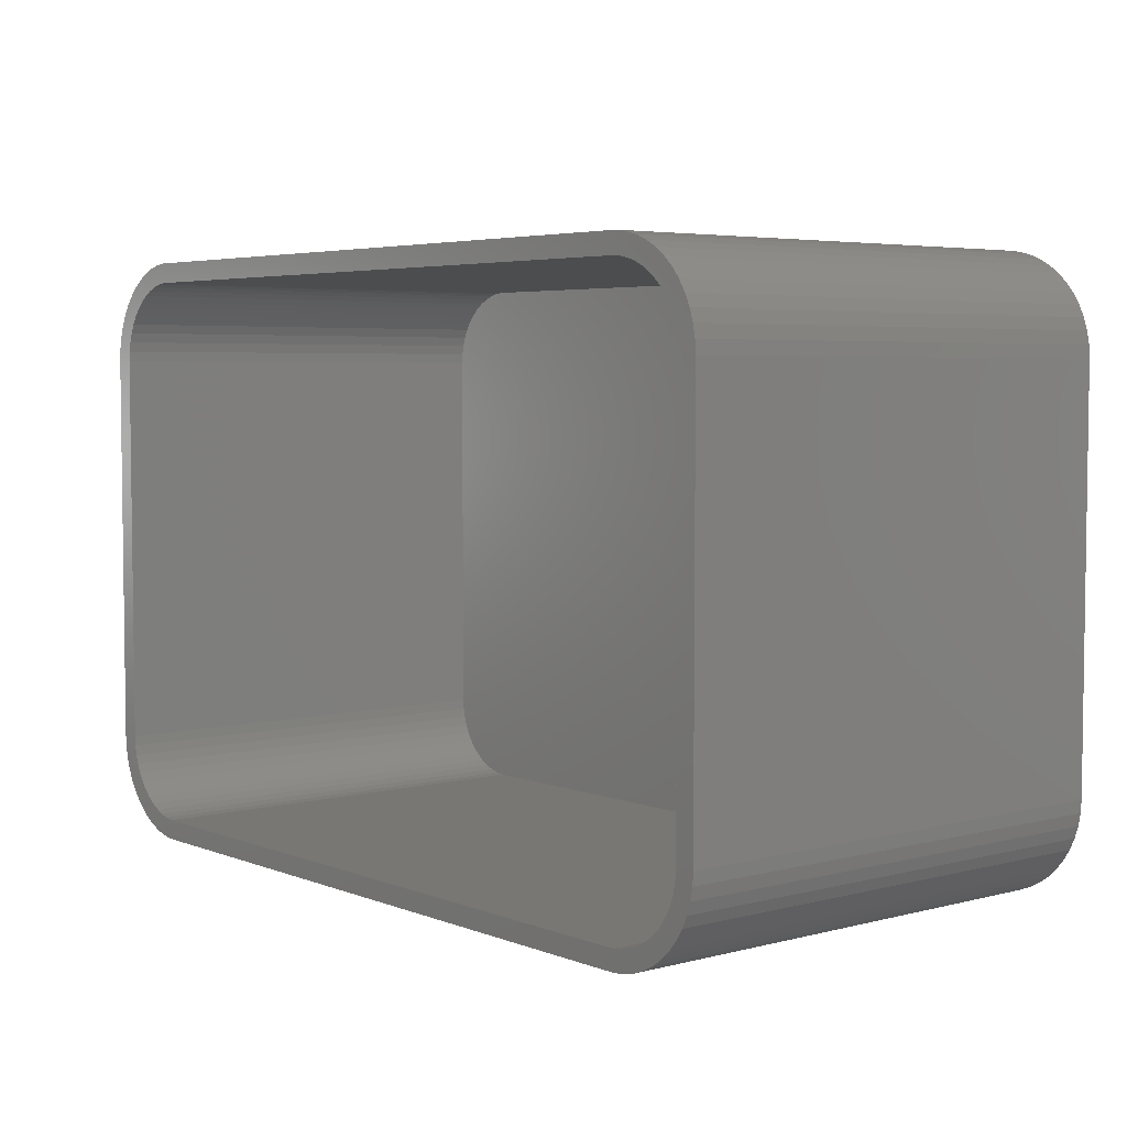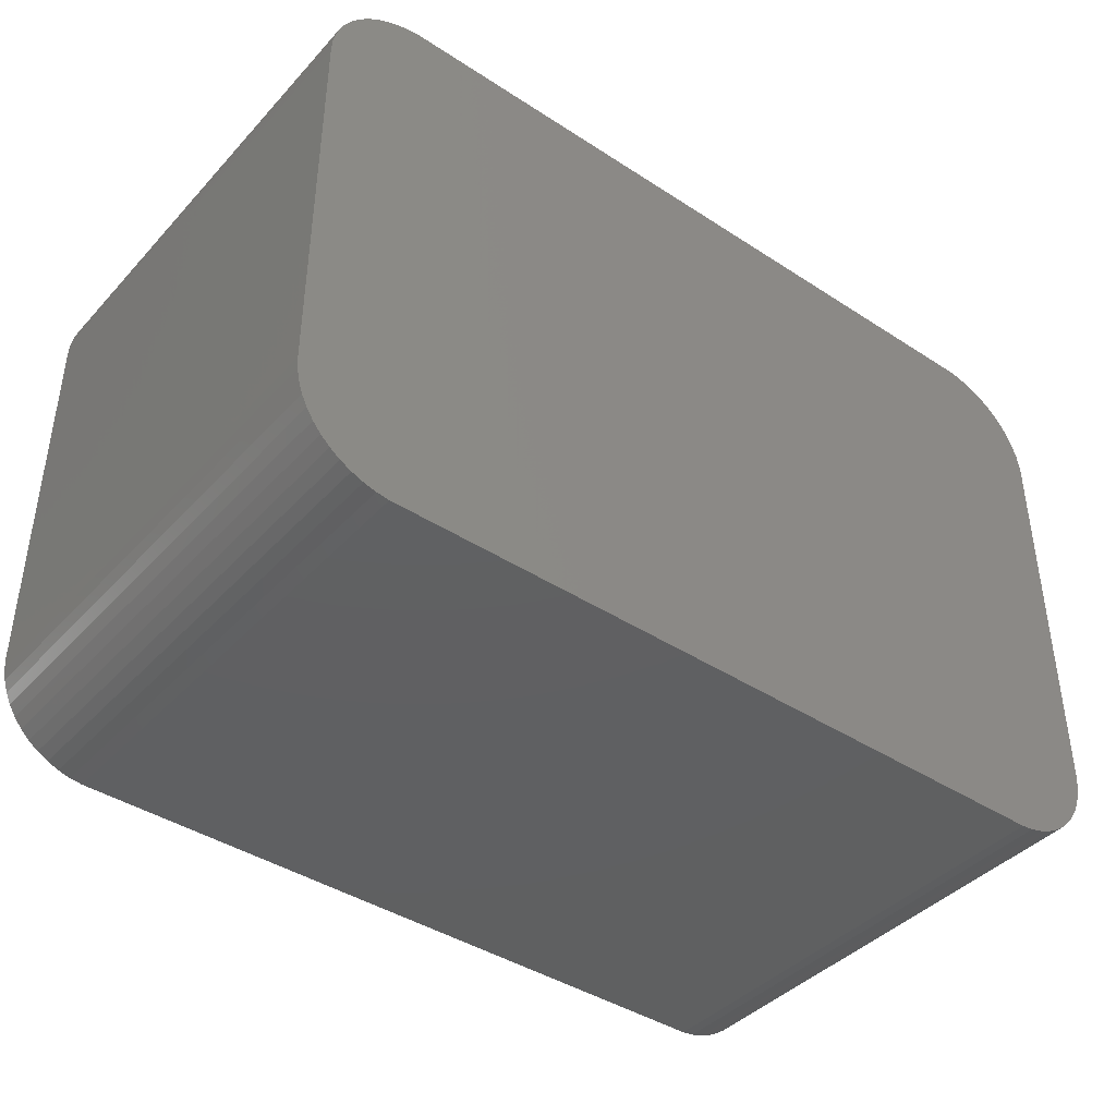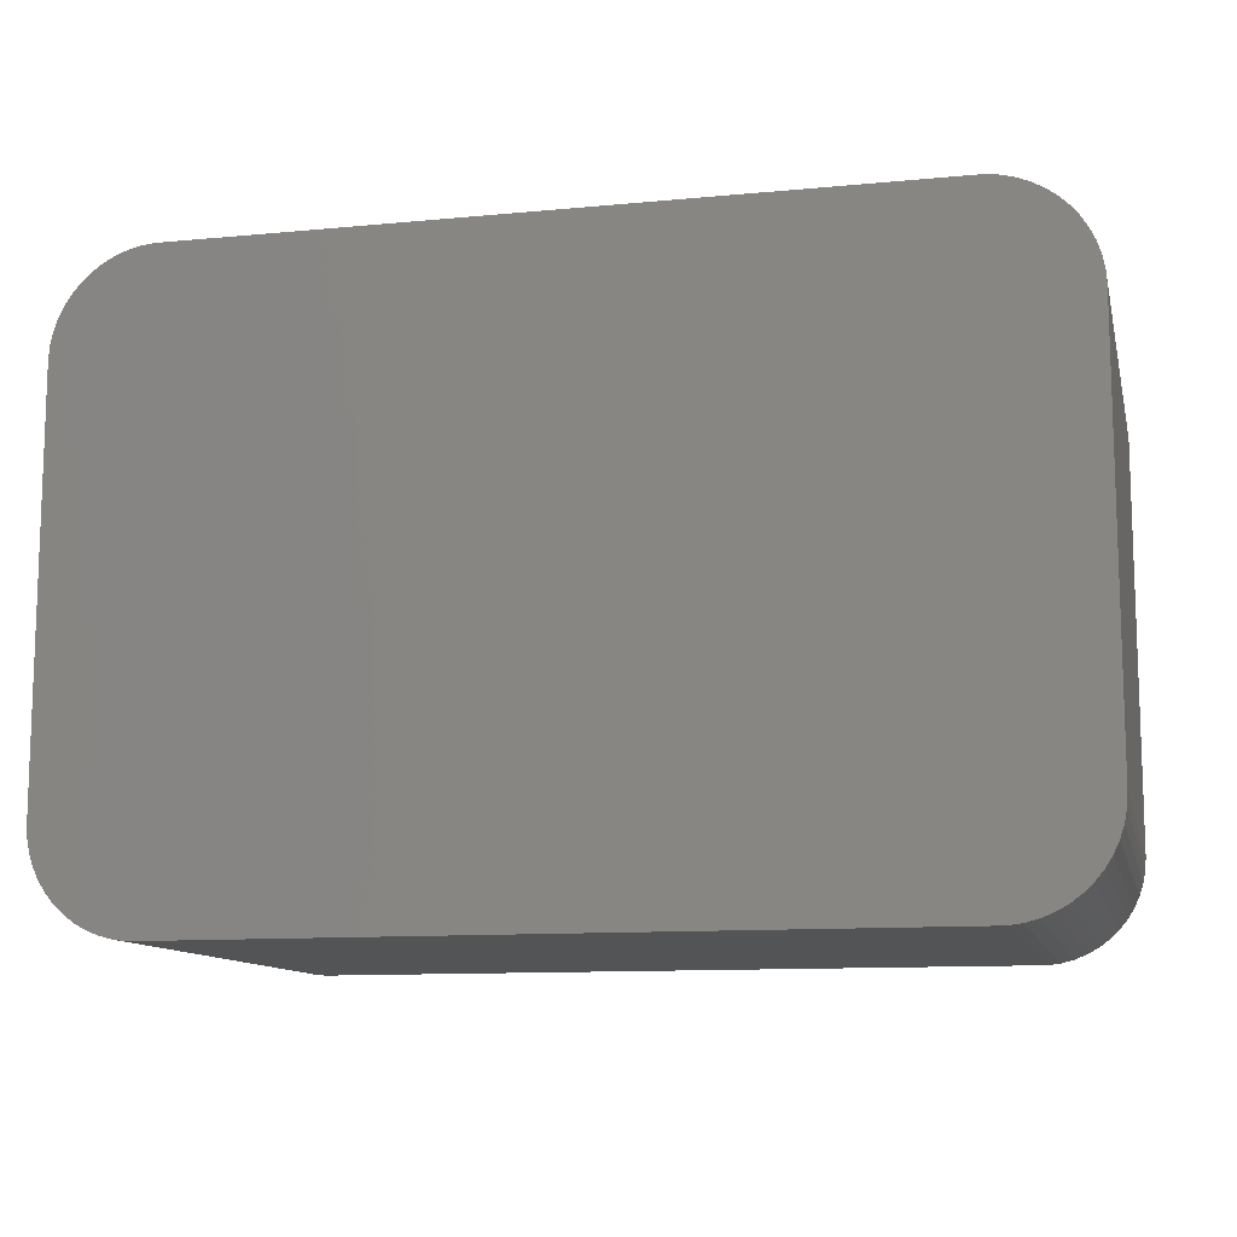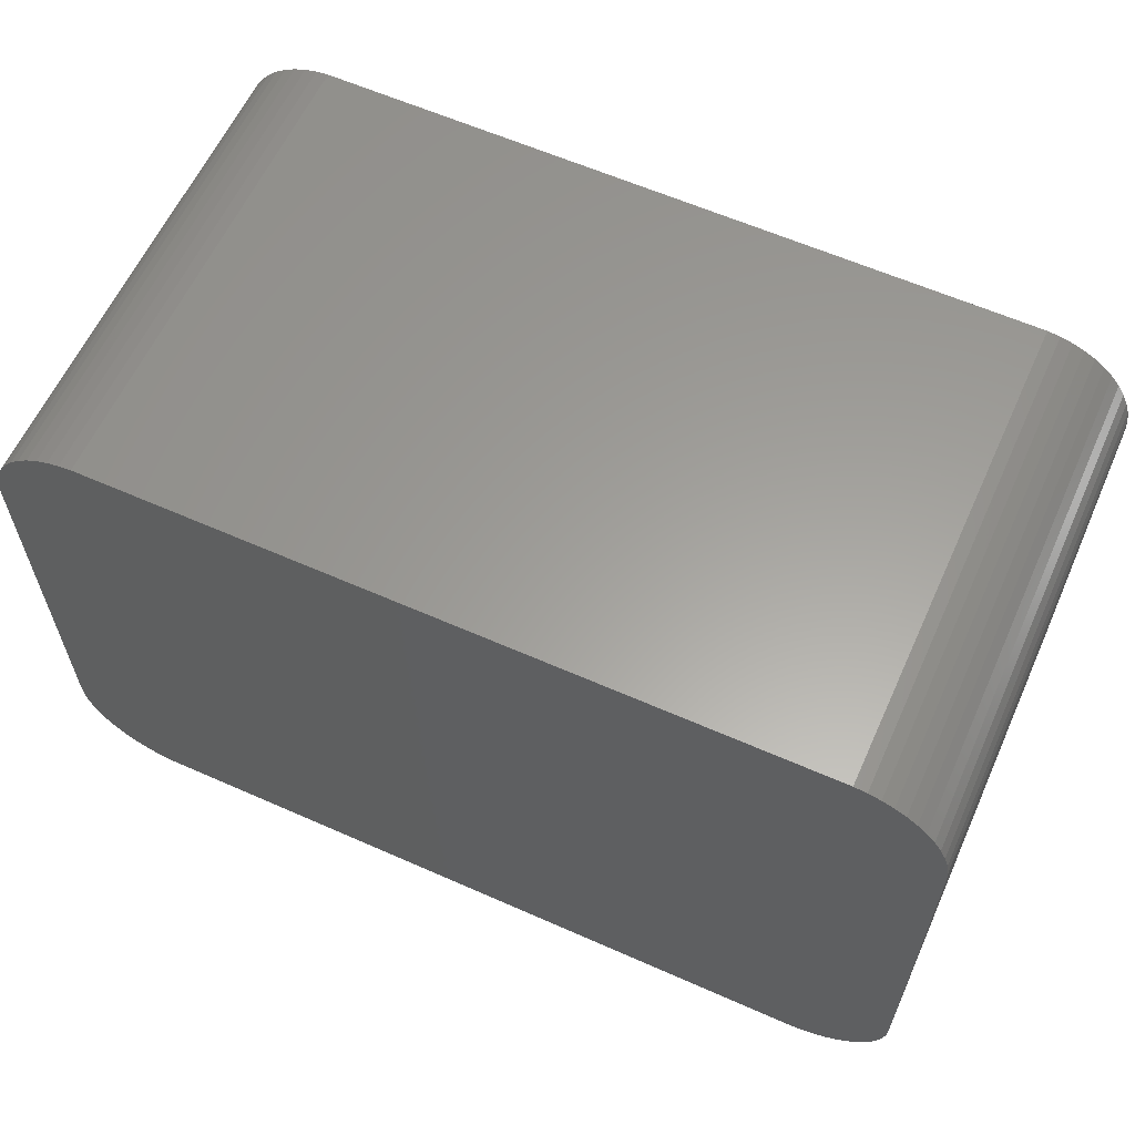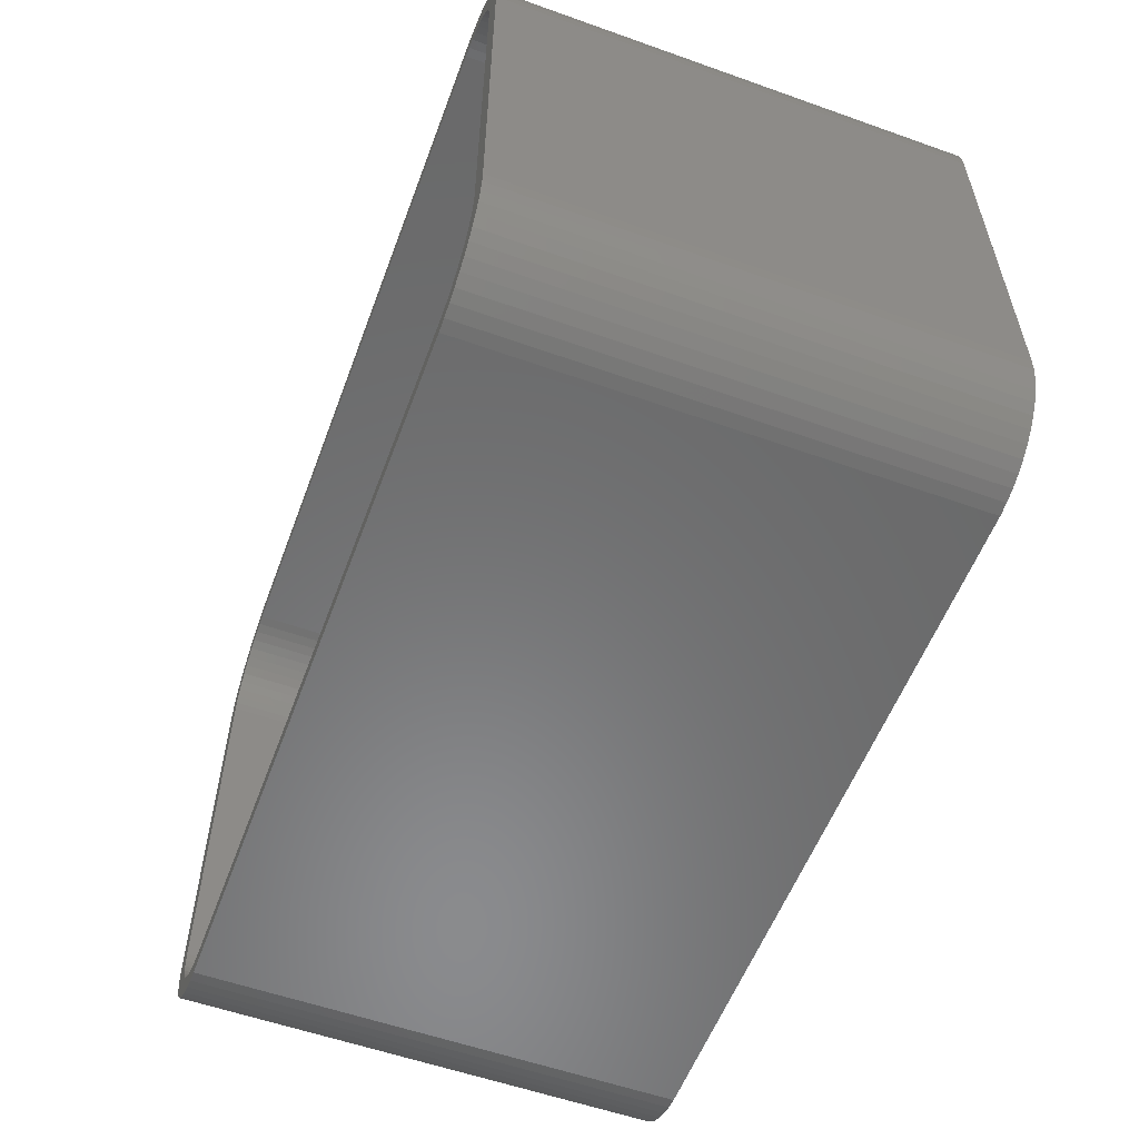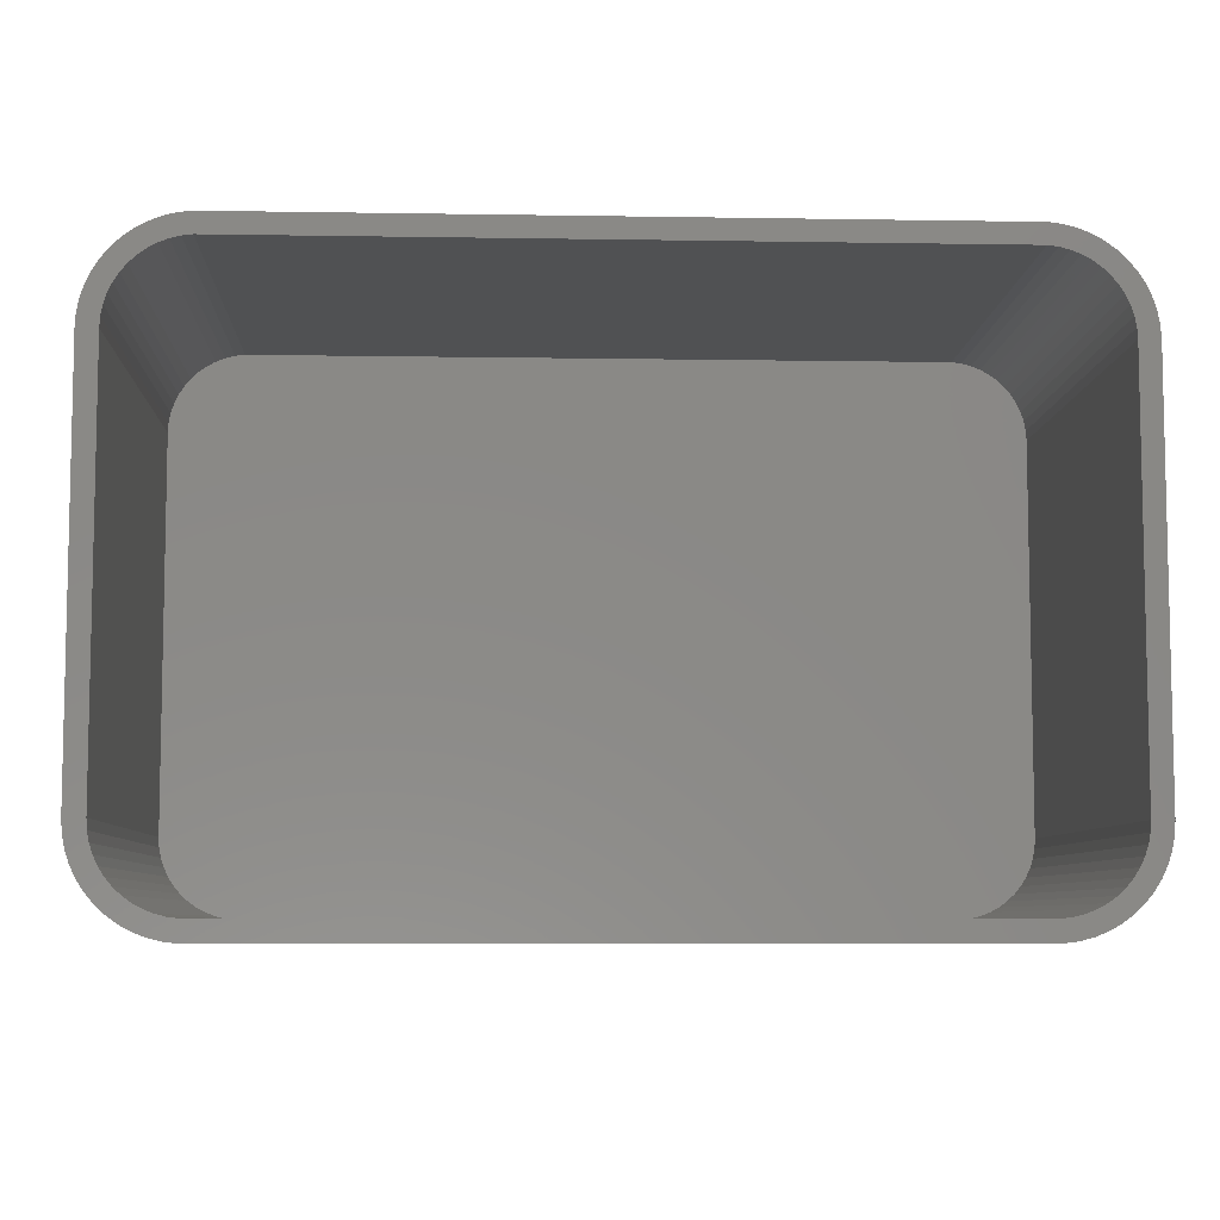
<metadata>
{"format":"stl","ext":"stl","renderer":"f3d","projection":"perspective","resolution":1024,"background":"white","views":[{"elev":4.6,"azim":50.5,"up":"+Y"},{"elev":-41.3,"azim":141.7,"up":"+Y"},{"elev":-11.4,"azim":-166.9,"up":"+Y"},{"elev":60.9,"azim":-155.7,"up":"+Y"},{"elev":-56.5,"azim":69.6,"up":"+Y"},{"elev":-7.2,"azim":-2.7,"up":"+Y"}]}
</metadata>
<code>
# stl→obj: 208 verts, 412 faces
v -22.5 -10 0
v -22.5 10 24
v -22.5 10 0
v -22.5 -10 24
v -22.46 -10.63 0
v -22.46 -10.63 24
v -22.46 10.63 24
v -22.46 10.63 0
v -19.05 14.76 0
v -19.63 14.52 24
v -19.05 14.76 24
v -19.63 14.52 0
v 21.5 10 24
v 22.5 10 24
v 22.46 10.63 24
v 22.5 -10 24
v 21.47 10.5 24
v 22.34 11.24 24
v 21.5 -10 24
v 21.37 10.99 24
v 22.15 11.84 24
v 22.46 -10.63 24
v 21.22 11.47 24
v 21.88 12.41 24
v 21.47 -10.5 24
v 21.01 11.93 24
v 21.55 12.94 24
v 22.34 -11.24 24
v 21.37 -10.99 24
v 20.74 12.35 24
v 21.14 13.42 24
v 20.42 12.74 24
v 20.69 13.85 24
v 20.05 13.08 24
v 20.18 14.22 24
v 19.64 13.38 24
v 19.63 14.52 24
v 19.2 13.62 24
v 19.05 14.76 24
v 18.74 13.8 24
v 18.44 14.91 24
v 18.25 13.93 24
v 17.81 14.99 24
v 17.75 13.99 24
v -17.75 13.99 24
v -17.81 14.99 24
v -18.25 13.93 24
v -18.44 14.91 24
v -18.74 13.8 24
v -19.2 13.62 24
v -19.64 13.38 24
v -20.18 14.22 24
v -20.05 13.08 24
v -20.69 13.85 24
v -20.42 12.74 24
v -21.14 13.42 24
v -20.74 12.35 24
v -21.55 12.94 24
v -21.01 11.93 24
v -21.88 12.41 24
v -21.22 11.47 24
v -22.34 11.24 24
v -21.37 10.99 24
v -22.15 11.84 24
v 22.15 -11.84 24
v 21.22 -11.47 24
v 21.88 -12.41 24
v 21.01 -11.93 24
v 21.55 -12.94 24
v 20.74 -12.35 24
v 21.14 -13.42 24
v 20.42 -12.74 24
v 20.69 -13.85 24
v 20.05 -13.08 24
v 20.18 -14.22 24
v 19.64 -13.38 24
v 19.63 -14.52 24
v 19.2 -13.62 24
v 19.05 -14.76 24
v 18.74 -13.8 24
v 18.44 -14.91 24
v 18.25 -13.93 24
v 17.81 -14.99 24
v 17.75 -13.99 24
v -17.75 -13.99 24
v -17.81 -14.99 24
v -18.25 -13.93 24
v -18.44 -14.91 24
v -18.74 -13.8 24
v -19.05 -14.76 24
v -19.2 -13.62 24
v -19.63 -14.52 24
v -19.64 -13.38 24
v -20.18 -14.22 24
v -20.05 -13.08 24
v -20.69 -13.85 24
v -20.42 -12.74 24
v -21.14 -13.42 24
v -20.74 -12.35 24
v -21.55 -12.94 24
v -21.01 -11.93 24
v -21.88 -12.41 24
v -21.22 -11.47 24
v -22.15 -11.84 24
v -21.37 -10.99 24
v -22.34 -11.24 24
v -21.47 -10.5 24
v -21.5 -10 24
v -21.5 10 24
v -21.47 10.5 24
v -17.81 -14.99 0
v 17.81 -14.99 0
v 22.5 10 0
v 22.5 -10 0
v -22.15 11.84 0
v -21.88 12.41 0
v -21.55 12.94 0
v -21.14 13.42 0
v -22.34 11.24 0
v 22.46 10.63 0
v -18.44 14.91 0
v -21.88 -12.41 0
v -22.15 -11.84 0
v -19.05 -14.76 0
v -18.44 -14.91 0
v 21.55 -12.94 0
v 21.14 -13.42 0
v -20.69 13.85 0
v 21.14 13.42 0
v 21.55 12.94 0
v -17.81 14.99 0
v 17.81 14.99 0
v -21.14 -13.42 0
v -20.69 -13.85 0
v -19.63 -14.52 0
v 22.34 -11.24 0
v 22.15 -11.84 0
v 22.46 -10.63 0
v 21.88 -12.41 0
v -20.18 14.22 0
v 22.15 11.84 0
v 22.34 11.24 0
v 20.69 13.85 0
v 19.63 14.52 0
v 19.05 14.76 0
v 21.88 12.41 0
v 20.69 -13.85 0
v 20.18 -14.22 0
v 19.63 -14.52 0
v 19.05 -14.76 0
v 20.18 14.22 0
v 18.44 -14.91 0
v 18.44 14.91 0
v -20.18 -14.22 0
v -21.55 -12.94 0
v -22.34 -11.24 0
v -21.5 10 2
v -21.5 -10 2
v 20.74 12.35 2
v 20.42 12.74 2
v -21.22 11.47 2
v -21.37 10.99 2
v 17.75 -13.99 2
v -17.75 -13.99 2
v -19.2 13.62 2
v -18.74 13.8 2
v -21.01 11.93 2
v 17.75 13.99 2
v 18.25 13.93 2
v 20.42 -12.74 2
v 20.05 -13.08 2
v 21.01 -11.93 2
v 21.22 -11.47 2
v 21.5 -10 2
v 21.5 10 2
v -20.42 12.74 2
v -20.74 12.35 2
v -18.25 13.93 2
v -17.75 13.99 2
v -21.47 10.5 2
v -19.64 13.38 2
v 19.2 13.62 2
v 19.64 13.38 2
v -21.47 -10.5 2
v -18.74 -13.8 2
v -19.2 -13.62 2
v 21.37 -10.99 2
v 20.74 -12.35 2
v -20.05 13.08 2
v 21.37 10.99 2
v 21.22 11.47 2
v 21.47 10.5 2
v 18.74 13.8 2
v 20.05 13.08 2
v 21.47 -10.5 2
v 21.01 11.93 2
v 19.64 -13.38 2
v 19.2 -13.62 2
v 18.74 -13.8 2
v 18.25 -13.93 2
v -18.25 -13.93 2
v -19.64 -13.38 2
v -20.05 -13.08 2
v -20.42 -12.74 2
v -20.74 -12.35 2
v -21.01 -11.93 2
v -21.22 -11.47 2
v -21.37 -10.99 2
f 1 2 3
f 2 1 4
f 5 4 1
f 4 5 6
f 3 7 8
f 7 3 2
f 9 10 11
f 10 9 12
f 13 14 15
f 14 13 16
f 17 15 18
f 19 16 13
f 20 18 21
f 16 19 22
f 23 21 24
f 25 22 19
f 26 24 27
f 22 25 28
f 29 28 25
f 15 17 13
f 18 20 17
f 21 23 20
f 30 27 31
f 24 26 23
f 27 30 26
f 32 31 33
f 31 32 30
f 34 33 35
f 33 34 32
f 35 36 34
f 37 36 35
f 37 38 36
f 39 38 37
f 39 40 38
f 41 40 39
f 41 42 40
f 43 42 41
f 43 44 42
f 43 45 44
f 46 45 43
f 46 47 45
f 48 47 46
f 48 49 47
f 11 49 48
f 11 50 49
f 10 50 11
f 10 51 50
f 52 51 10
f 51 52 53
f 54 53 52
f 53 54 55
f 56 55 54
f 55 56 57
f 58 57 56
f 57 58 59
f 60 59 58
f 59 60 61
f 62 63 64
f 61 64 63
f 64 61 60
f 28 29 65
f 66 65 29
f 65 66 67
f 68 67 66
f 67 68 69
f 70 69 68
f 69 70 71
f 72 71 70
f 71 72 73
f 74 73 72
f 73 74 75
f 76 75 74
f 76 77 75
f 78 77 76
f 78 79 77
f 80 79 78
f 80 81 79
f 82 81 80
f 82 83 81
f 84 83 82
f 85 83 84
f 85 86 83
f 87 86 85
f 87 88 86
f 89 88 87
f 89 90 88
f 91 90 89
f 91 92 90
f 93 92 91
f 94 93 95
f 93 94 92
f 96 95 97
f 95 96 94
f 98 97 99
f 100 99 101
f 97 98 96
f 102 101 103
f 104 103 105
f 106 105 107
f 99 100 98
f 6 107 108
f 109 2 108
f 63 62 110
f 4 108 2
f 7 110 62
f 6 108 4
f 110 7 109
f 101 102 100
f 109 7 2
f 103 104 102
f 105 106 104
f 107 6 106
f 111 83 86
f 83 111 112
f 16 113 14
f 113 16 114
f 115 60 116
f 60 115 64
f 117 56 118
f 56 117 58
f 119 64 115
f 64 119 62
f 14 120 15
f 120 14 113
f 121 11 48
f 11 121 9
f 122 104 123
f 104 122 102
f 124 88 90
f 88 124 125
f 71 126 69
f 126 71 127
f 8 62 119
f 62 8 7
f 128 56 54
f 56 128 118
f 116 58 117
f 58 116 60
f 27 129 31
f 129 27 130
f 131 48 46
f 48 131 121
f 132 46 43
f 46 132 131
f 133 96 98
f 96 133 134
f 135 90 92
f 90 135 124
f 65 136 28
f 136 65 137
f 28 138 22
f 138 28 136
f 69 139 67
f 139 69 126
f 12 52 10
f 52 12 140
f 140 54 52
f 54 140 128
f 18 141 21
f 141 18 142
f 129 33 31
f 33 129 143
f 144 39 37
f 39 144 145
f 112 114 138
f 114 112 113
f 112 138 136
f 132 113 112
f 112 136 137
f 113 132 120
f 112 137 139
f 120 132 142
f 112 139 126
f 142 132 141
f 112 126 127
f 141 132 146
f 112 127 147
f 146 132 130
f 112 147 148
f 130 132 129
f 112 148 149
f 129 132 143
f 112 149 150
f 143 132 151
f 112 150 152
f 151 132 144
f 144 132 145
f 145 132 153
f 111 132 112
f 111 131 132
f 1 111 125
f 111 1 131
f 1 125 124
f 3 131 1
f 1 124 135
f 131 3 121
f 1 135 154
f 121 3 9
f 1 154 134
f 9 3 12
f 1 134 133
f 12 3 140
f 1 133 155
f 140 3 128
f 1 155 122
f 128 3 118
f 1 122 123
f 118 3 117
f 1 123 156
f 117 3 116
f 1 156 5
f 116 3 115
f 115 3 119
f 119 3 8
f 123 106 156
f 106 123 104
f 133 100 155
f 100 133 98
f 125 86 88
f 86 125 111
f 134 94 96
f 94 134 154
f 154 92 94
f 92 154 135
f 22 114 16
f 114 22 138
f 15 142 18
f 142 15 120
f 21 146 24
f 146 21 141
f 24 130 27
f 130 24 146
f 143 35 33
f 35 143 151
f 151 37 35
f 37 151 144
f 145 41 39
f 41 145 153
f 153 43 41
f 43 153 132
f 156 6 5
f 6 156 106
f 155 102 122
f 102 155 100
f 152 79 81
f 79 152 150
f 148 73 75
f 73 148 147
f 112 81 83
f 81 112 152
f 67 137 65
f 137 67 139
f 147 71 73
f 71 147 127
f 149 75 77
f 75 149 148
f 150 77 79
f 77 150 149
f 108 157 109
f 157 108 158
f 159 32 160
f 32 159 30
f 63 161 61
f 161 63 162
f 163 85 84
f 85 163 164
f 165 49 50
f 49 165 166
f 61 167 59
f 167 61 161
f 168 42 44
f 42 168 169
f 170 74 72
f 74 170 171
f 172 66 173
f 66 172 68
f 174 13 175
f 13 174 19
f 57 176 55
f 176 57 177
f 178 45 47
f 45 178 179
f 179 44 45
f 44 179 168
f 109 180 110
f 180 109 157
f 110 162 63
f 162 110 180
f 181 50 51
f 50 181 165
f 59 177 57
f 177 59 167
f 166 47 49
f 47 166 178
f 182 36 38
f 36 182 183
f 107 158 108
f 158 107 184
f 185 91 89
f 91 185 186
f 173 29 187
f 29 173 66
f 170 70 188
f 70 170 72
f 176 53 55
f 53 176 189
f 189 51 53
f 51 189 181
f 190 23 191
f 23 190 20
f 192 20 190
f 20 192 17
f 193 38 40
f 38 193 182
f 183 34 36
f 34 183 194
f 168 175 192
f 175 168 174
f 168 192 190
f 163 174 168
f 168 190 191
f 174 163 195
f 168 191 196
f 195 163 187
f 168 196 159
f 187 163 173
f 168 159 160
f 173 163 172
f 168 160 194
f 172 163 188
f 168 194 183
f 188 163 170
f 168 183 182
f 170 163 171
f 168 182 193
f 171 163 197
f 168 193 169
f 197 163 198
f 198 163 199
f 199 163 200
f 179 163 168
f 179 164 163
f 157 179 178
f 179 157 164
f 157 178 166
f 158 164 157
f 157 166 165
f 164 158 201
f 157 165 181
f 201 158 185
f 157 181 189
f 185 158 186
f 157 189 176
f 186 158 202
f 157 176 177
f 202 158 203
f 157 177 167
f 203 158 204
f 157 167 161
f 204 158 205
f 157 161 162
f 205 158 206
f 157 162 180
f 206 158 207
f 207 158 208
f 208 158 184
f 203 97 95
f 97 203 204
f 186 93 91
f 93 186 202
f 201 89 87
f 89 201 185
f 103 208 105
f 208 103 207
f 97 205 99
f 205 97 204
f 101 207 103
f 207 101 206
f 187 25 195
f 25 187 29
f 188 68 172
f 68 188 70
f 191 26 196
f 26 191 23
f 196 30 159
f 30 196 26
f 175 17 192
f 17 175 13
f 169 40 42
f 40 169 193
f 194 32 34
f 32 194 160
f 200 84 82
f 84 200 163
f 202 95 93
f 95 202 203
f 164 87 85
f 87 164 201
f 105 184 107
f 184 105 208
f 99 206 101
f 206 99 205
f 195 19 174
f 19 195 25
f 171 76 74
f 76 171 197
f 199 82 80
f 82 199 200
f 198 80 78
f 80 198 199
f 197 78 76
f 78 197 198

</code>
